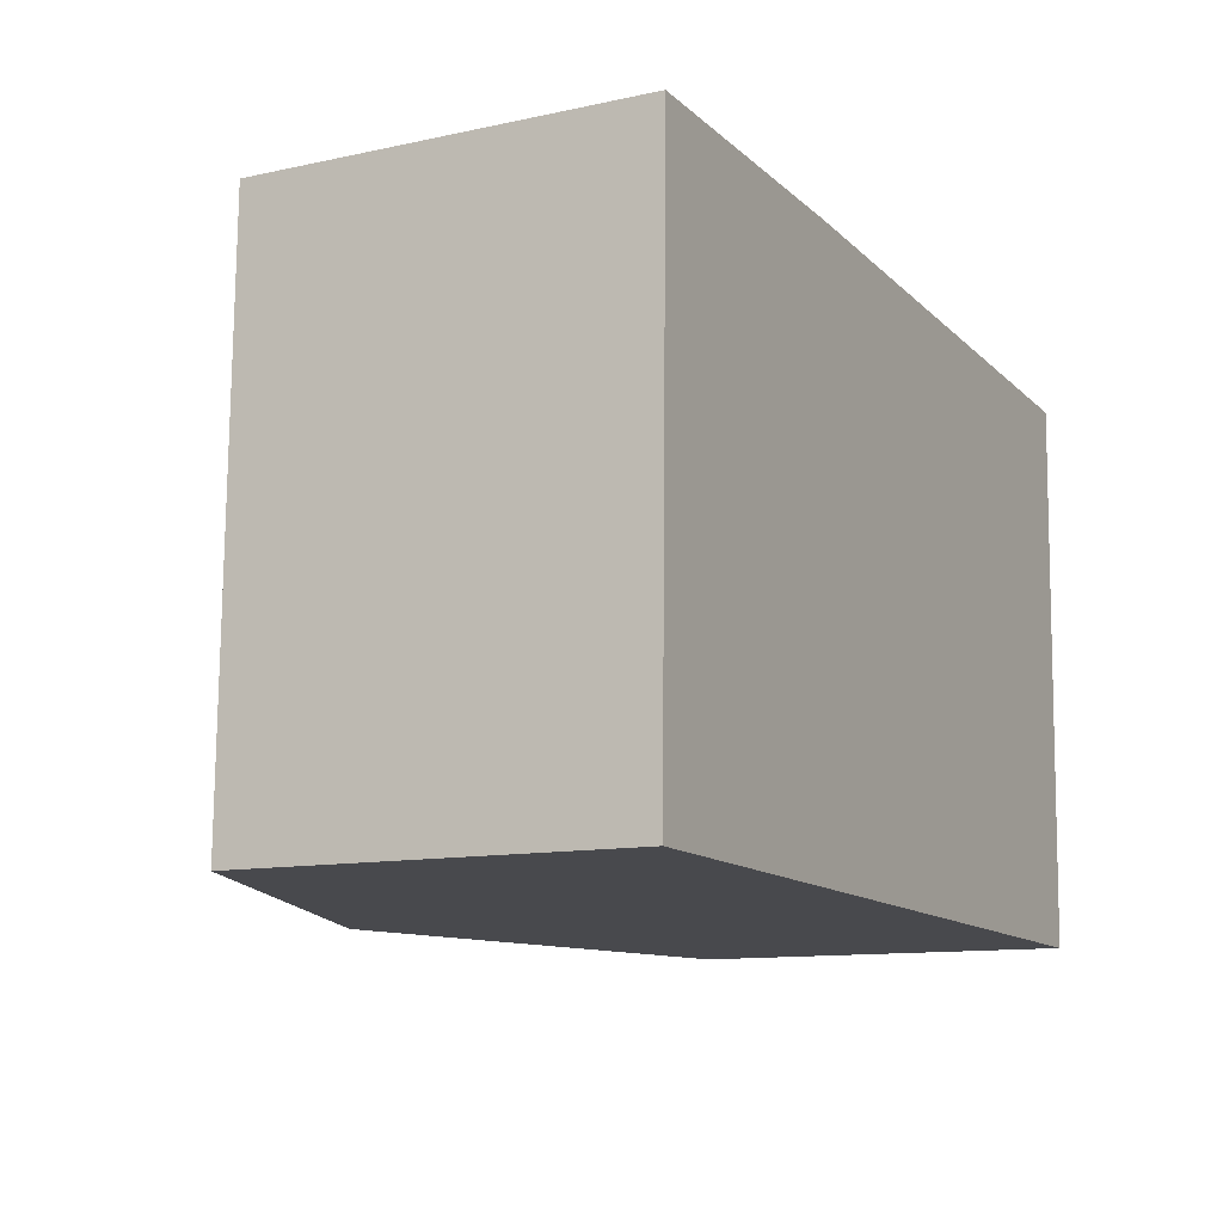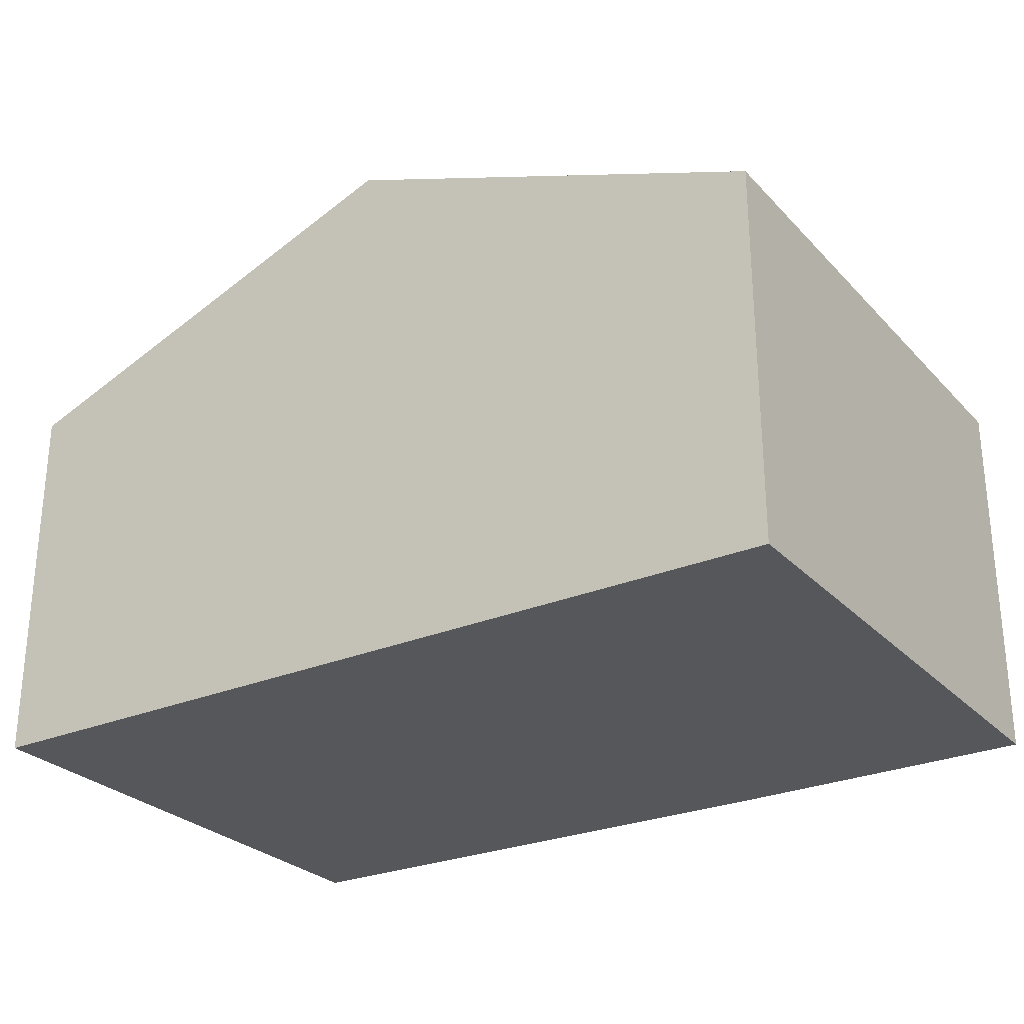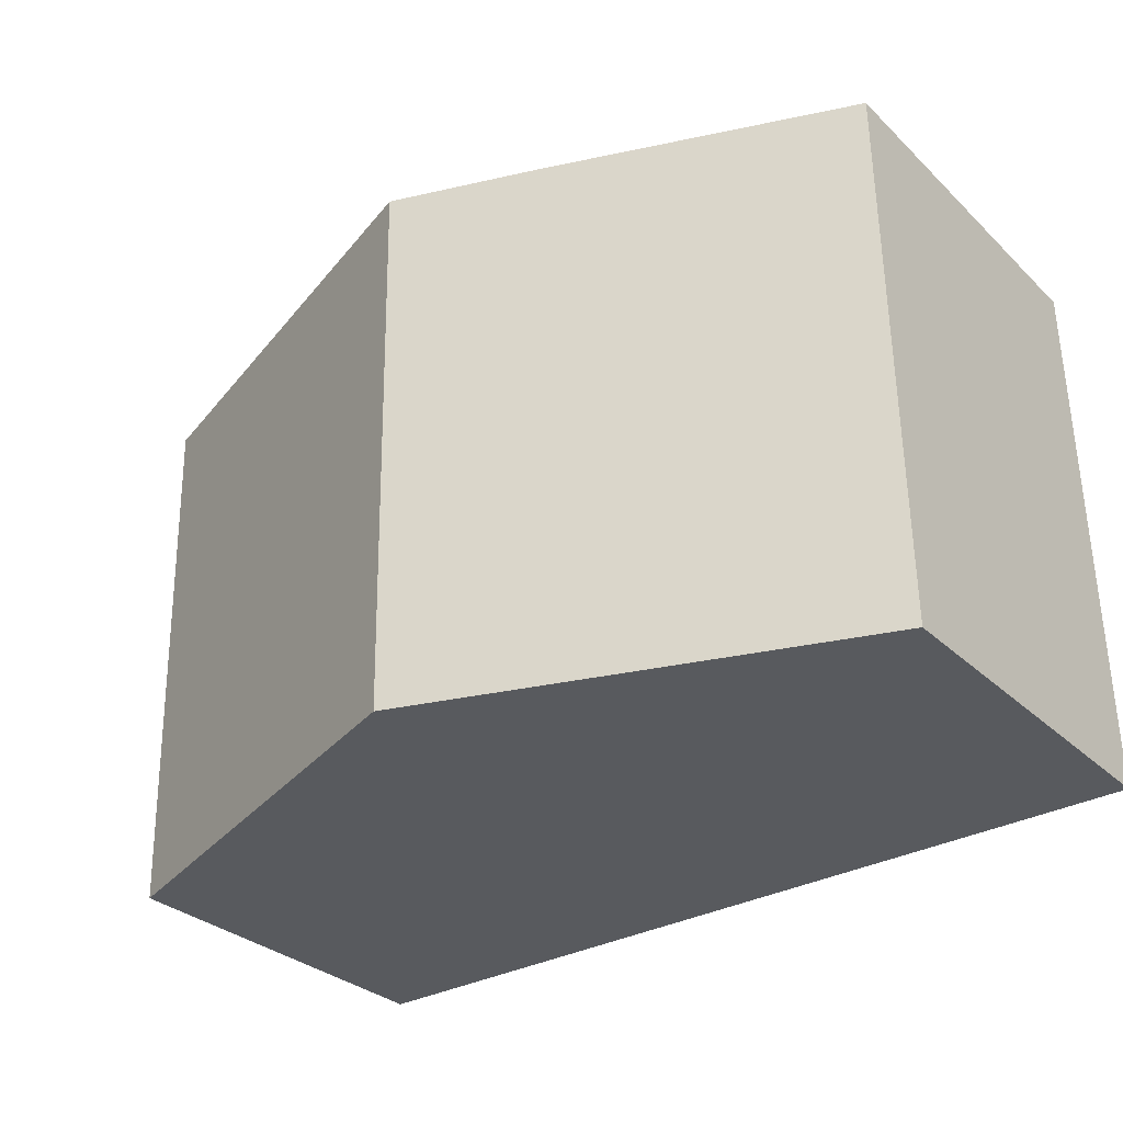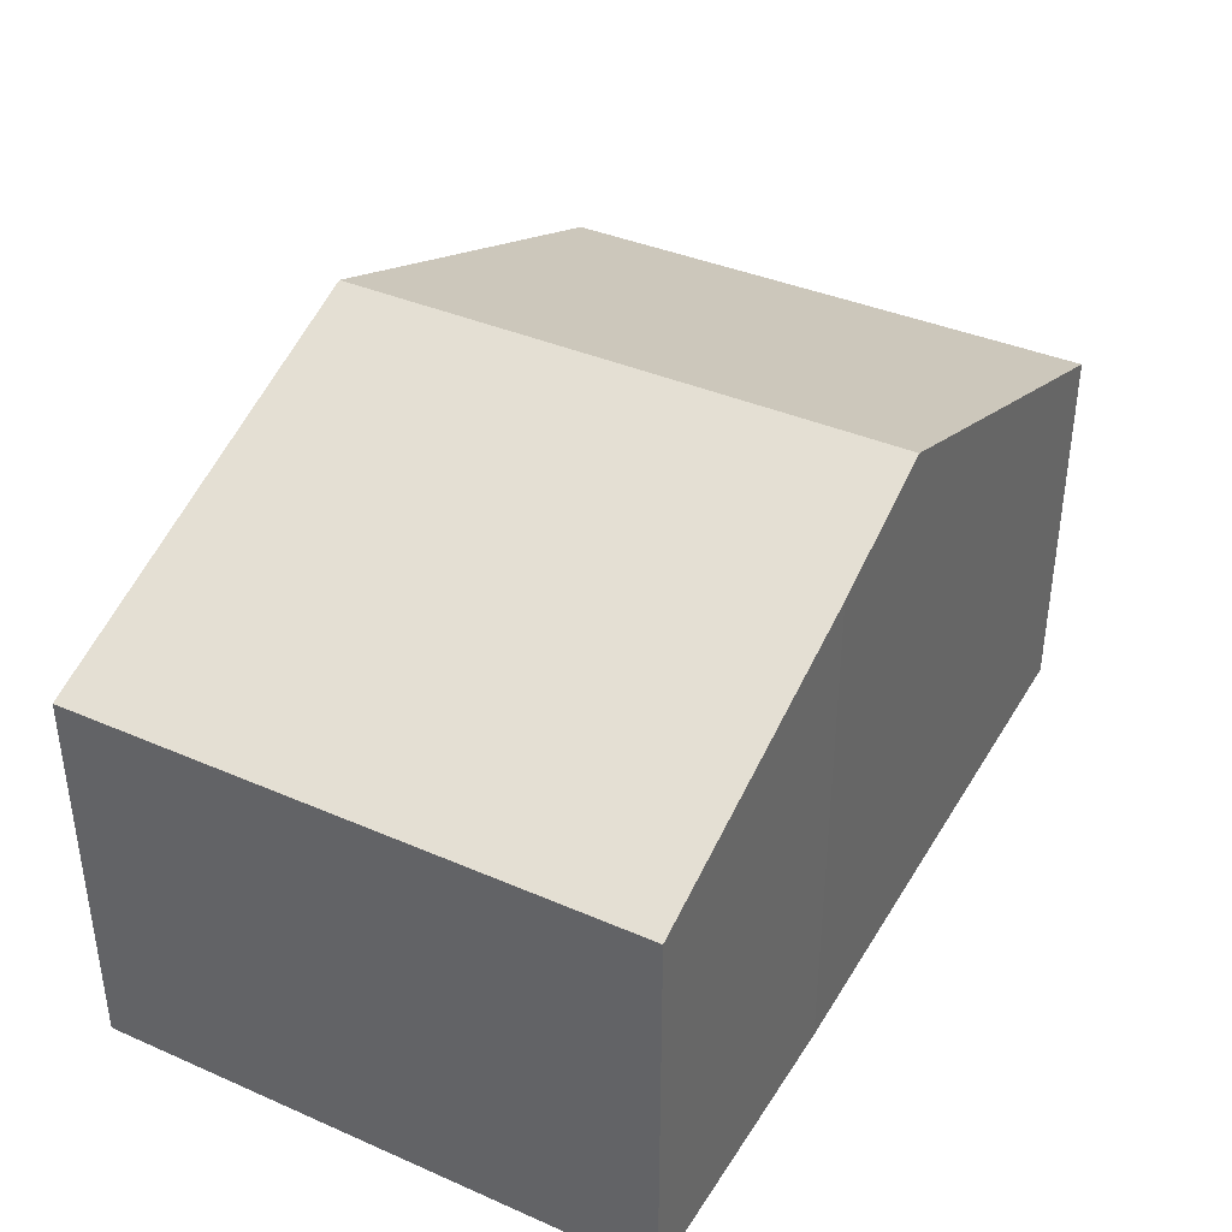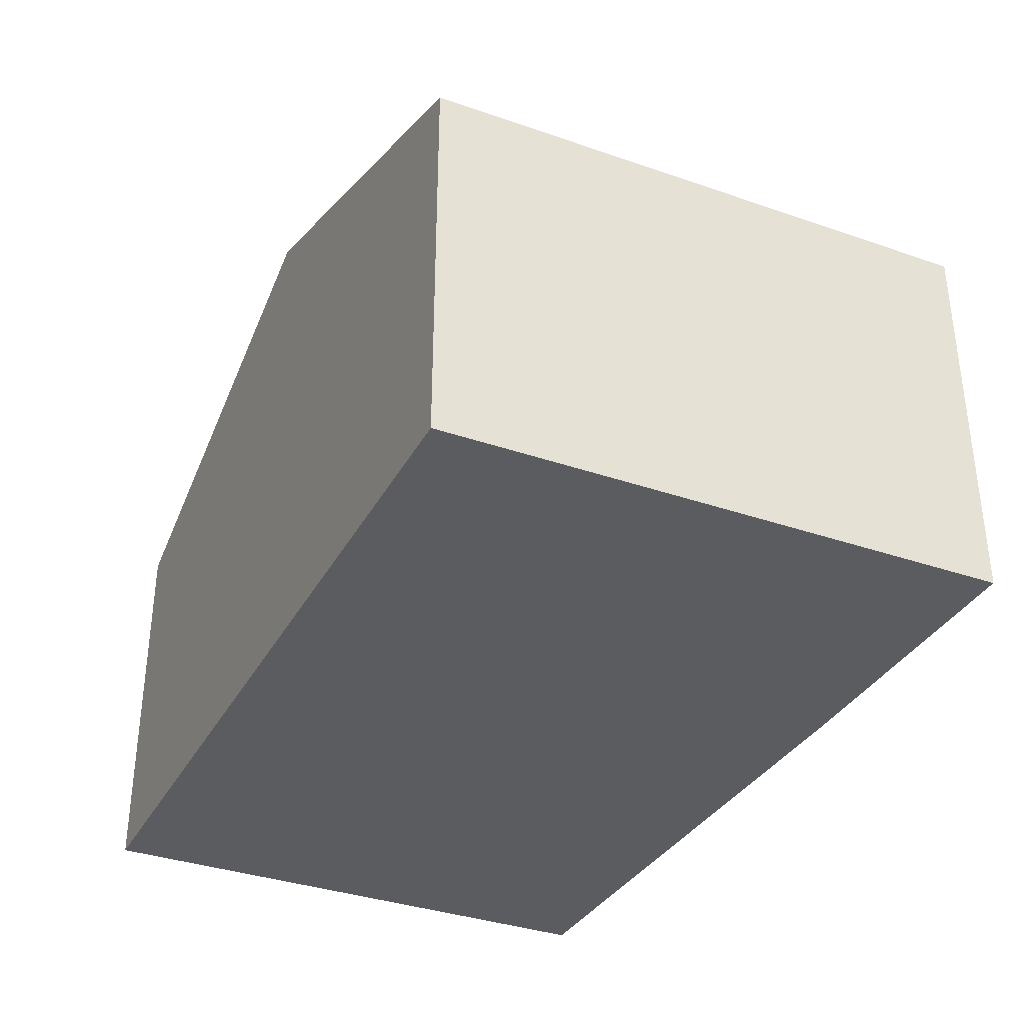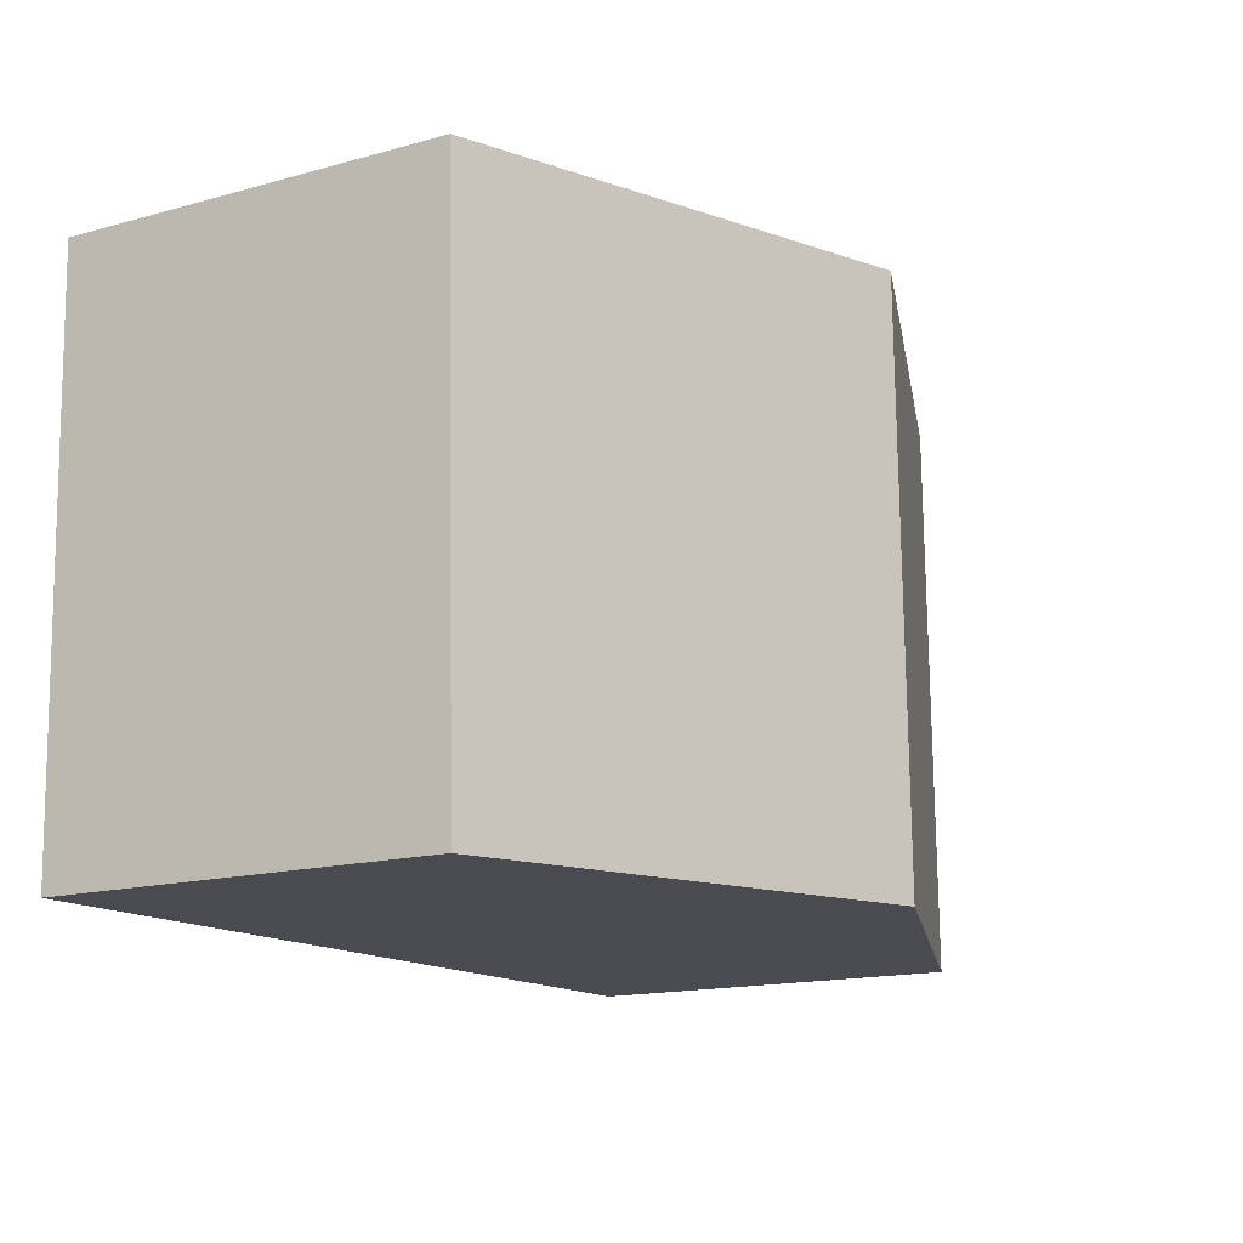
<metadata>
{"format":"obj","ext":"obj","renderer":"f3d","projection":"perspective","resolution":1024,"background":"white","views":[{"elev":-11.4,"azim":-62.2,"up":"+Z"},{"elev":-27.3,"azim":-145.7,"up":"+Y"},{"elev":-30.5,"azim":-143.1,"up":"+Z"},{"elev":38.4,"azim":-60.2,"up":"+Y"},{"elev":-34.8,"azim":-113.9,"up":"+Y"},{"elev":-15.5,"azim":120.2,"up":"+Z"}]}
</metadata>
<code>
v  16.11 6.929 9.668
v  7.946 9.944 -0.168
v  8.118 9.944 9.948
v  15.84 6.97 -0.335
v  0 6.949 4.255e-16
v  0.172 6.949 10.12
v  5.57 8.983 10.04
v  5.57 -6.146e-16 10.04
v  0.172 -6.197e-16 10.12
v  16.11 -5.92e-16 9.668
v  8.118 -6.091e-16 9.948
v  15.84 2.051e-17 -0.335
v  7.946 1.029e-17 -0.168
v  0 0 0
g defaultobject
f 1 2 3
f 2 1 4
f 5 3 2
f 3 5 6
f 3 6 7
f 6 8 7
f 8 6 9
f 7 1 3
f 1 7 8
f 1 8 10
f 10 8 11
f 1 12 4
f 12 1 10
f 12 2 4
f 2 12 5
f 5 12 13
f 5 13 14
f 14 6 5
f 6 14 9
f 11 12 10
f 12 11 8
f 12 8 9
f 12 9 13
f 13 9 14

</code>
